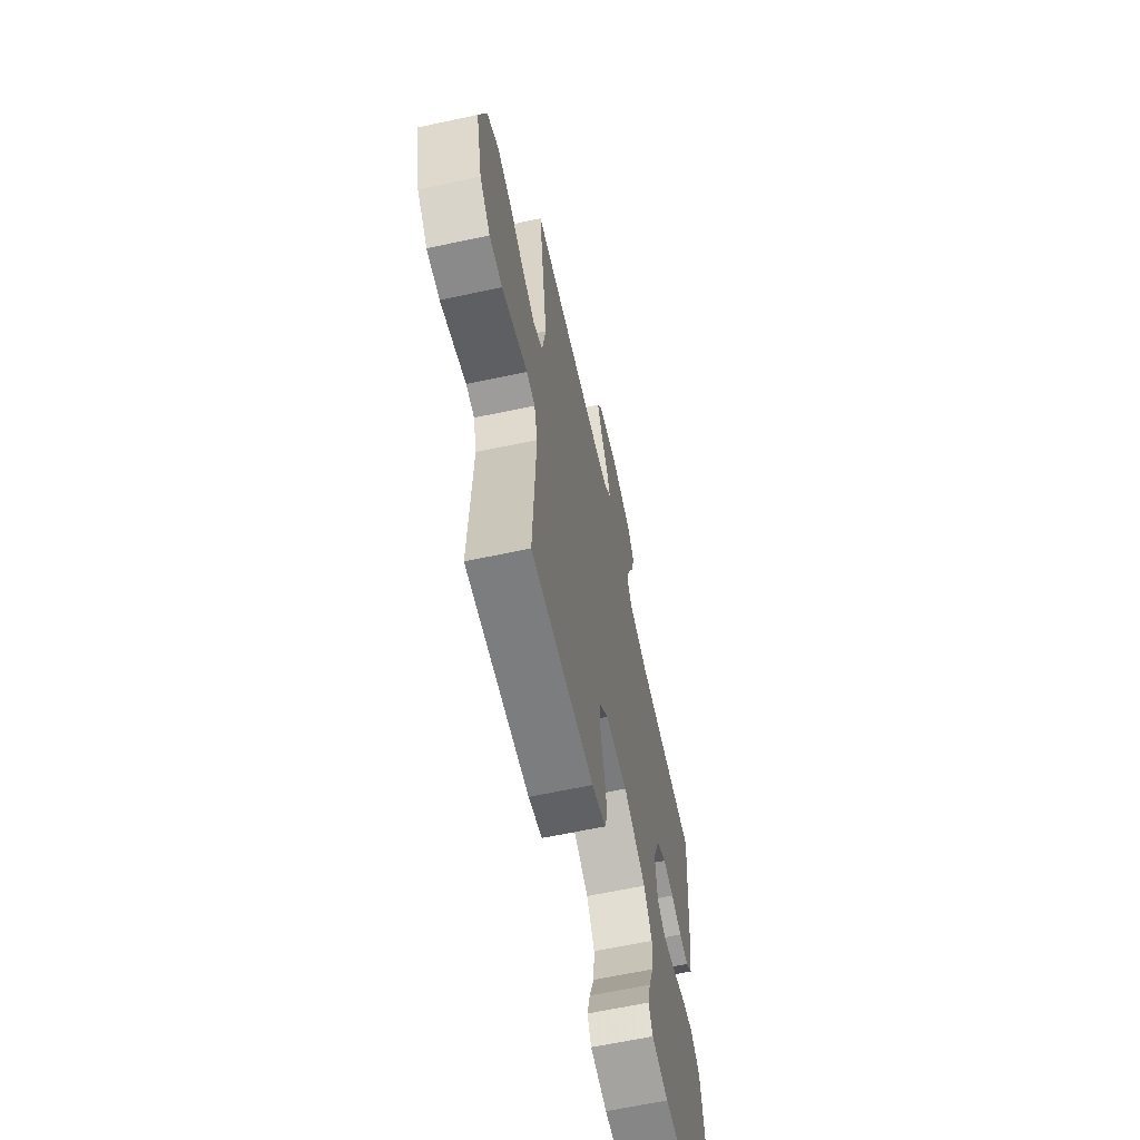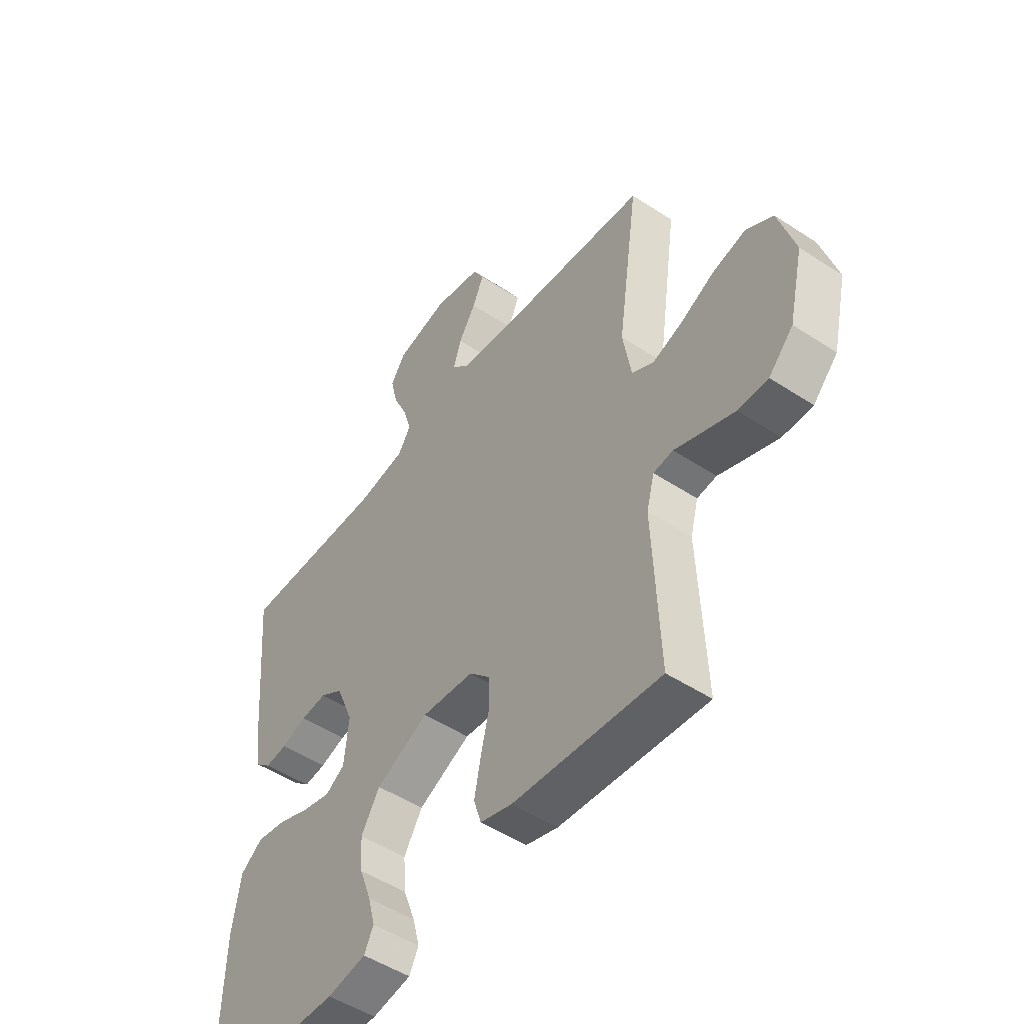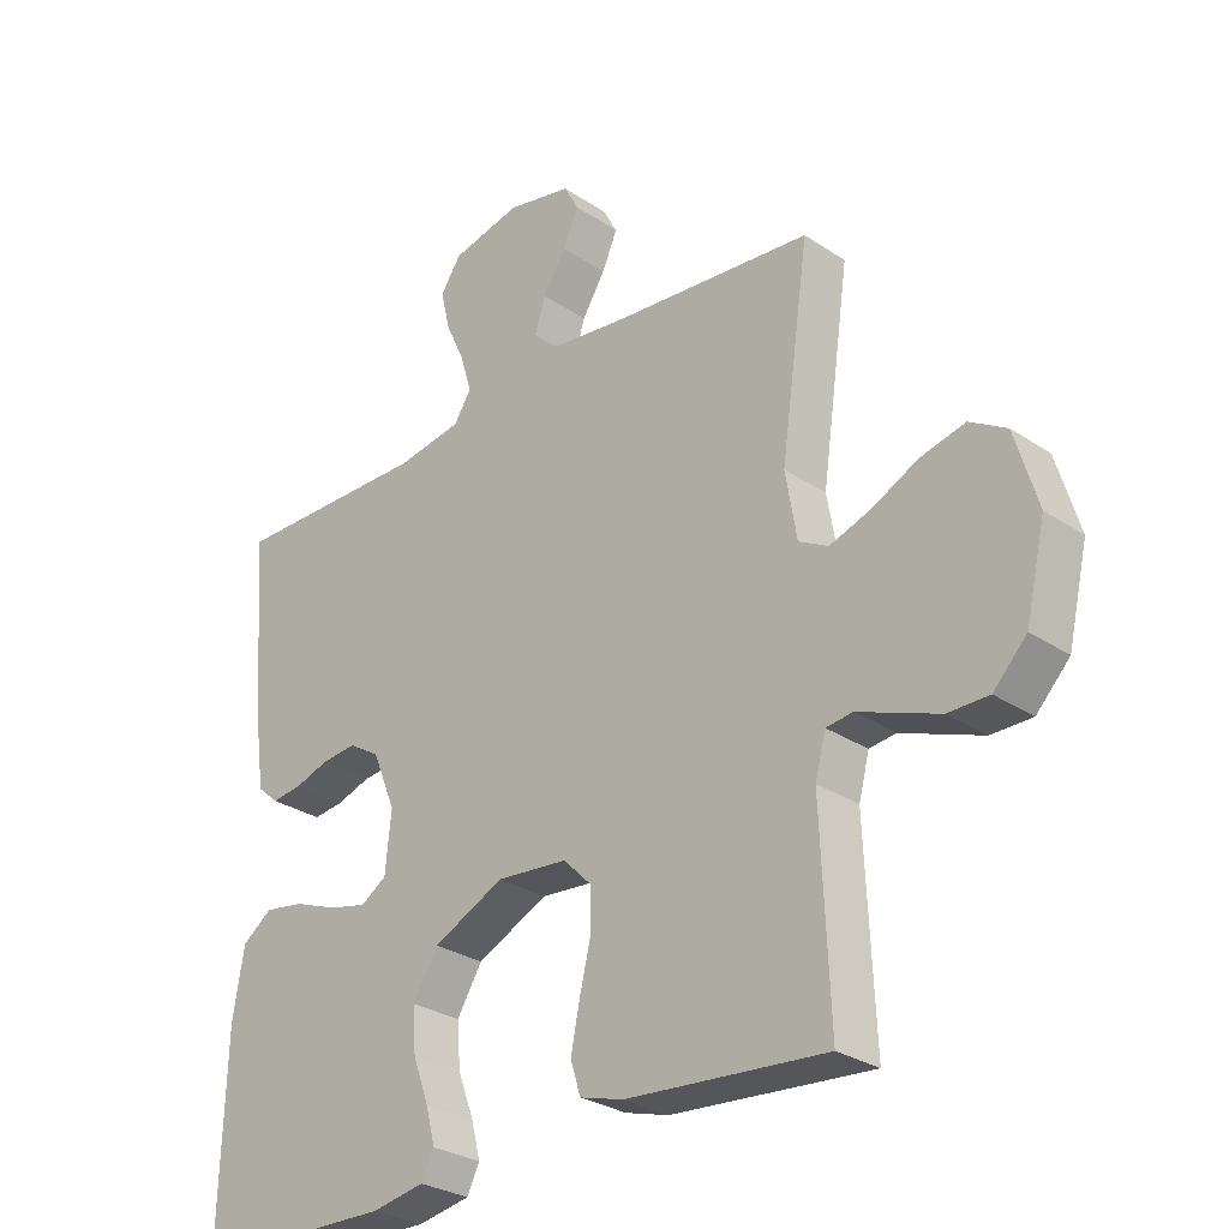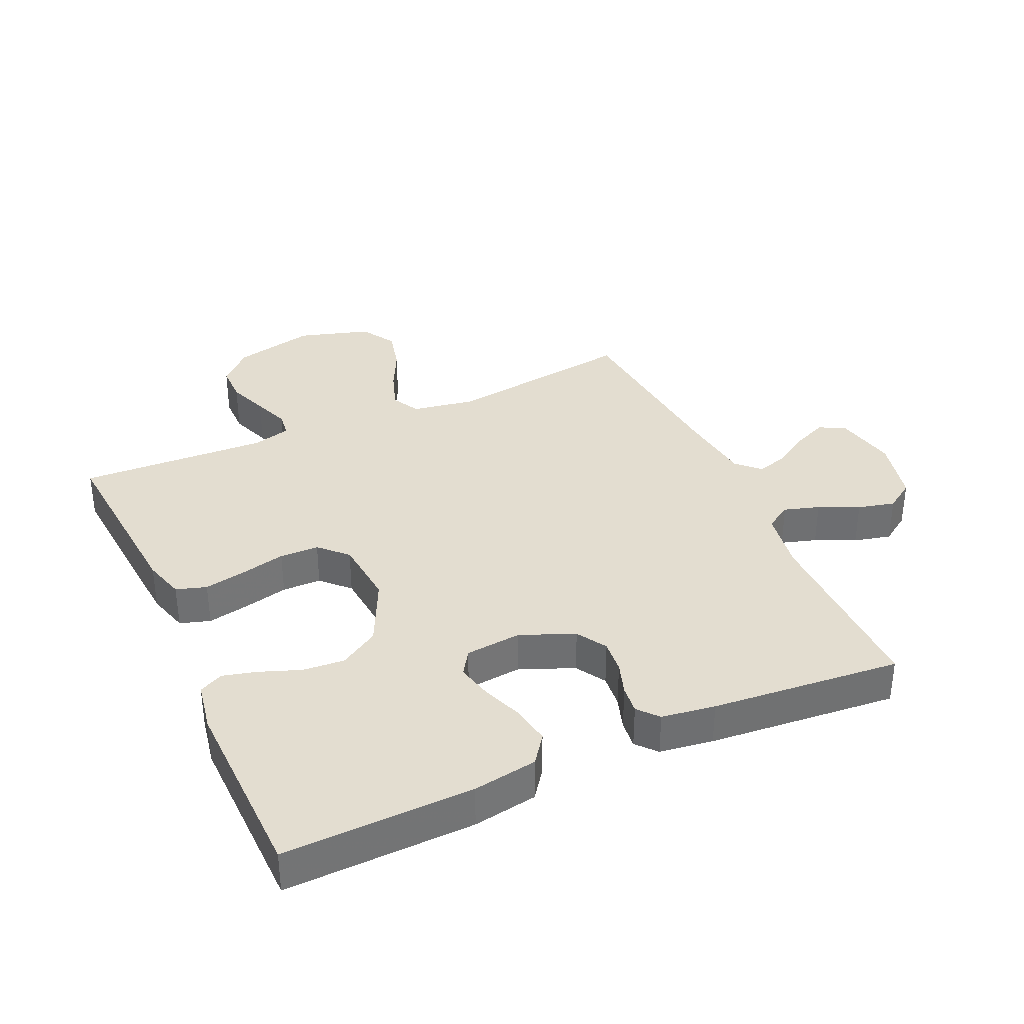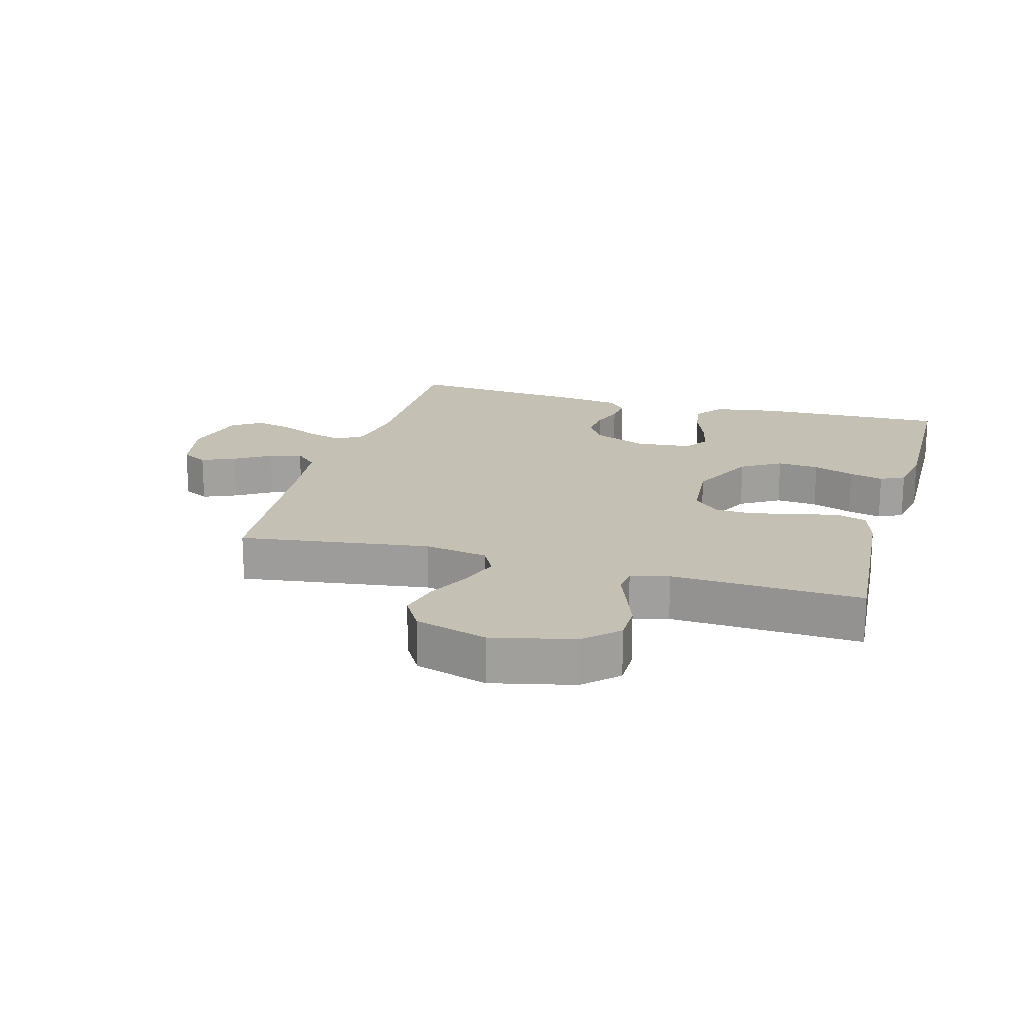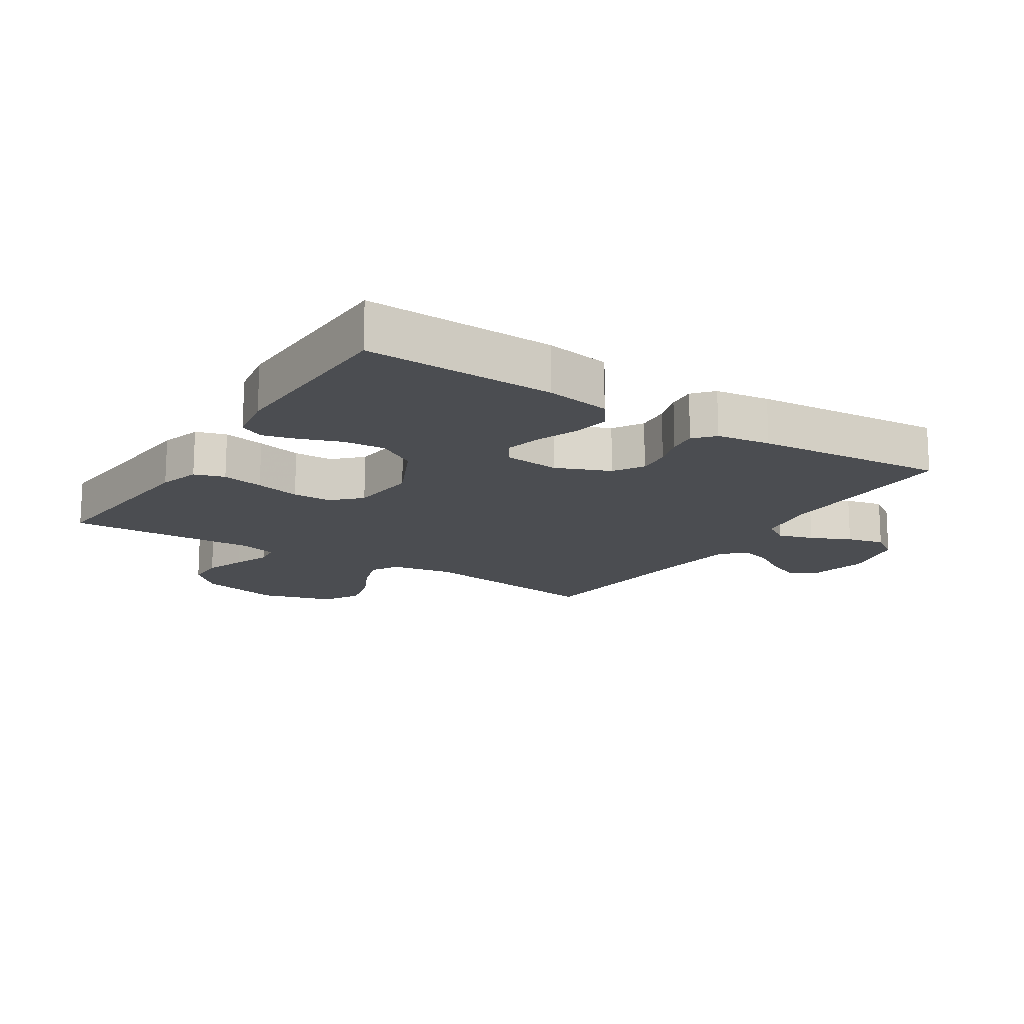
<metadata>
{"format":"obj","ext":"obj","renderer":"f3d","projection":"perspective","resolution":1024,"background":"white","views":[{"elev":-63.5,"azim":102.2,"up":"+Z"},{"elev":-50.0,"azim":54.1,"up":"+Z"},{"elev":-28.8,"azim":45.1,"up":"+Z"},{"elev":35.6,"azim":-114.2,"up":"+Y"},{"elev":18.4,"azim":105.9,"up":"+Y"},{"elev":-15.8,"azim":-122.6,"up":"+Y"}]}
</metadata>
<code>
v 0.5 0.07 0.5
v 0.457 0.07 0.2
v 0.474 0.07 0.1
v 0.518 0.07 0.076
v 0.58 0.07 0.097
v 0.649 0.07 0.131
v 0.716 0.07 0.147
v 0.771 0.07 0.114
v 0.805 0.07 0
v 0.775 0.07 -0.129
v 0.725 0.07 -0.181
v 0.664 0.07 -0.181
v 0.6 0.07 -0.157
v 0.543 0.07 -0.135
v 0.503 0.07 -0.14
v 0.487 0.07 -0.2
v 0.5 0.07 -0.5
v 0.2 0.07 -0.475
v 0.135 0.07 -0.456
v 0.12 0.07 -0.408
v 0.133 0.07 -0.342
v 0.15 0.07 -0.271
v 0.149 0.07 -0.209
v 0.107 0.07 -0.167
v 0 0.07 -0.157
v -0.107 0.07 -0.208
v -0.145 0.07 -0.27
v -0.14 0.07 -0.336
v -0.116 0.07 -0.401
v -0.102 0.07 -0.455
v -0.121 0.07 -0.493
v -0.2 0.07 -0.507
v -0.5 0.07 -0.5
v -0.491 0.07 -0.2
v -0.474 0.07 -0.098
v -0.429 0.07 -0.065
v -0.369 0.07 -0.075
v -0.304 0.07 -0.1
v -0.246 0.07 -0.114
v -0.207 0.07 -0.089
v -0.198 0.07 0
v -0.233 0.07 0.085
v -0.28 0.07 0.114
v -0.333 0.07 0.109
v -0.385 0.07 0.092
v -0.43 0.07 0.087
v -0.462 0.07 0.115
v -0.474 0.07 0.2
v -0.5 0.07 0.5
v -0.2 0.07 0.496
v -0.102 0.07 0.512
v -0.076 0.07 0.553
v -0.093 0.07 0.609
v -0.122 0.07 0.672
v -0.136 0.07 0.731
v -0.105 0.07 0.777
v 0 0.07 0.801
v 0.098 0.07 0.78
v 0.12 0.07 0.739
v 0.097 0.07 0.686
v 0.062 0.07 0.63
v 0.046 0.07 0.579
v 0.081 0.07 0.543
v 0.2 0.07 0.528
v 0.5 0 0.5
v 0.457 0 0.2
v 0.474 0 0.1
v 0.518 0 0.076
v 0.58 0 0.097
v 0.649 0 0.131
v 0.716 0 0.147
v 0.771 0 0.114
v 0.805 0 0
v 0.775 0 -0.129
v 0.725 0 -0.181
v 0.664 0 -0.181
v 0.6 0 -0.157
v 0.543 0 -0.135
v 0.503 0 -0.14
v 0.487 0 -0.2
v 0.5 0 -0.5
v 0.2 0 -0.475
v 0.135 0 -0.456
v 0.12 0 -0.408
v 0.133 0 -0.342
v 0.15 0 -0.271
v 0.149 0 -0.209
v 0.107 0 -0.167
v 0 0 -0.157
v -0.107 0 -0.208
v -0.145 0 -0.27
v -0.14 0 -0.336
v -0.116 0 -0.401
v -0.102 0 -0.455
v -0.121 0 -0.493
v -0.2 0 -0.507
v -0.5 0 -0.5
v -0.491 0 -0.2
v -0.474 0 -0.098
v -0.429 0 -0.065
v -0.369 0 -0.075
v -0.304 0 -0.1
v -0.246 0 -0.114
v -0.207 0 -0.089
v -0.198 0 0
v -0.233 0 0.085
v -0.28 0 0.114
v -0.333 0 0.109
v -0.385 0 0.092
v -0.43 0 0.087
v -0.462 0 0.115
v -0.474 0 0.2
v -0.5 0 0.5
v -0.2 0 0.496
v -0.102 0 0.512
v -0.076 0 0.553
v -0.093 0 0.609
v -0.122 0 0.672
v -0.136 0 0.731
v -0.105 0 0.777
v 0 0 0.801
v 0.098 0 0.78
v 0.12 0 0.739
v 0.097 0 0.686
v 0.062 0 0.63
v 0.046 0 0.579
v 0.081 0 0.543
v 0.2 0 0.528
f 58 59 60 61
f 58 61 62
f 57 58 62
f 56 57 62
f 53 54 55 56
f 52 53 56 62
f 51 52 62 63
f 47 48 49 50
f 47 50 51
f 44 45 46 47
f 43 44 47 51
f 42 43 51 63
f 35 36 37 38
f 35 38 39
f 34 35 39
f 33 34 39
f 32 33 39 40
f 28 29 30 31
f 28 31 32 40
f 19 20 21 22
f 17 18 19 22
f 16 17 22 23
f 15 16 23 24
f 11 12 13 14
f 9 10 11 14
f 5 6 7 8
f 4 5 8 9
f 64 1 2
f 64 2 3
f 41 42 63 64
f 41 64 3
f 27 28 40 41
f 26 27 41
f 25 26 41 3
f 24 25 3 4
f 14 15 24
f 4 9 14 24
f 125 124 123 122
f 126 125 122
f 126 122 121
f 126 121 120
f 120 119 118 117
f 126 120 117 116
f 127 126 116 115
f 114 113 112 111
f 115 114 111
f 111 110 109 108
f 115 111 108 107
f 127 115 107 106
f 102 101 100 99
f 103 102 99
f 103 99 98
f 103 98 97
f 104 103 97 96
f 95 94 93 92
f 104 96 95 92
f 86 85 84 83
f 86 83 82 81
f 87 86 81 80
f 88 87 80 79
f 78 77 76 75
f 78 75 74 73
f 72 71 70 69
f 73 72 69 68
f 66 65 128
f 67 66 128
f 128 127 106 105
f 67 128 105
f 105 104 92 91
f 105 91 90
f 67 105 90 89
f 68 67 89 88
f 88 79 78
f 88 78 73 68
f 1 65 66 2
f 2 66 67 3
f 3 67 68 4
f 4 68 69 5
f 5 69 70 6
f 6 70 71 7
f 7 71 72 8
f 8 72 73 9
f 9 73 74 10
f 10 74 75 11
f 11 75 76 12
f 12 76 77 13
f 13 77 78 14
f 14 78 79 15
f 15 79 80 16
f 16 80 81 17
f 17 81 82 18
f 18 82 83 19
f 19 83 84 20
f 20 84 85 21
f 21 85 86 22
f 22 86 87 23
f 23 87 88 24
f 24 88 89 25
f 25 89 90 26
f 26 90 91 27
f 27 91 92 28
f 28 92 93 29
f 29 93 94 30
f 30 94 95 31
f 31 95 96 32
f 32 96 97 33
f 33 97 98 34
f 34 98 99 35
f 35 99 100 36
f 36 100 101 37
f 37 101 102 38
f 38 102 103 39
f 39 103 104 40
f 40 104 105 41
f 41 105 106 42
f 42 106 107 43
f 43 107 108 44
f 44 108 109 45
f 45 109 110 46
f 46 110 111 47
f 47 111 112 48
f 48 112 113 49
f 49 113 114 50
f 50 114 115 51
f 51 115 116 52
f 52 116 117 53
f 53 117 118 54
f 54 118 119 55
f 55 119 120 56
f 56 120 121 57
f 57 121 122 58
f 58 122 123 59
f 59 123 124 60
f 60 124 125 61
f 61 125 126 62
f 62 126 127 63
f 63 127 128 64
f 64 128 65 1

</code>
